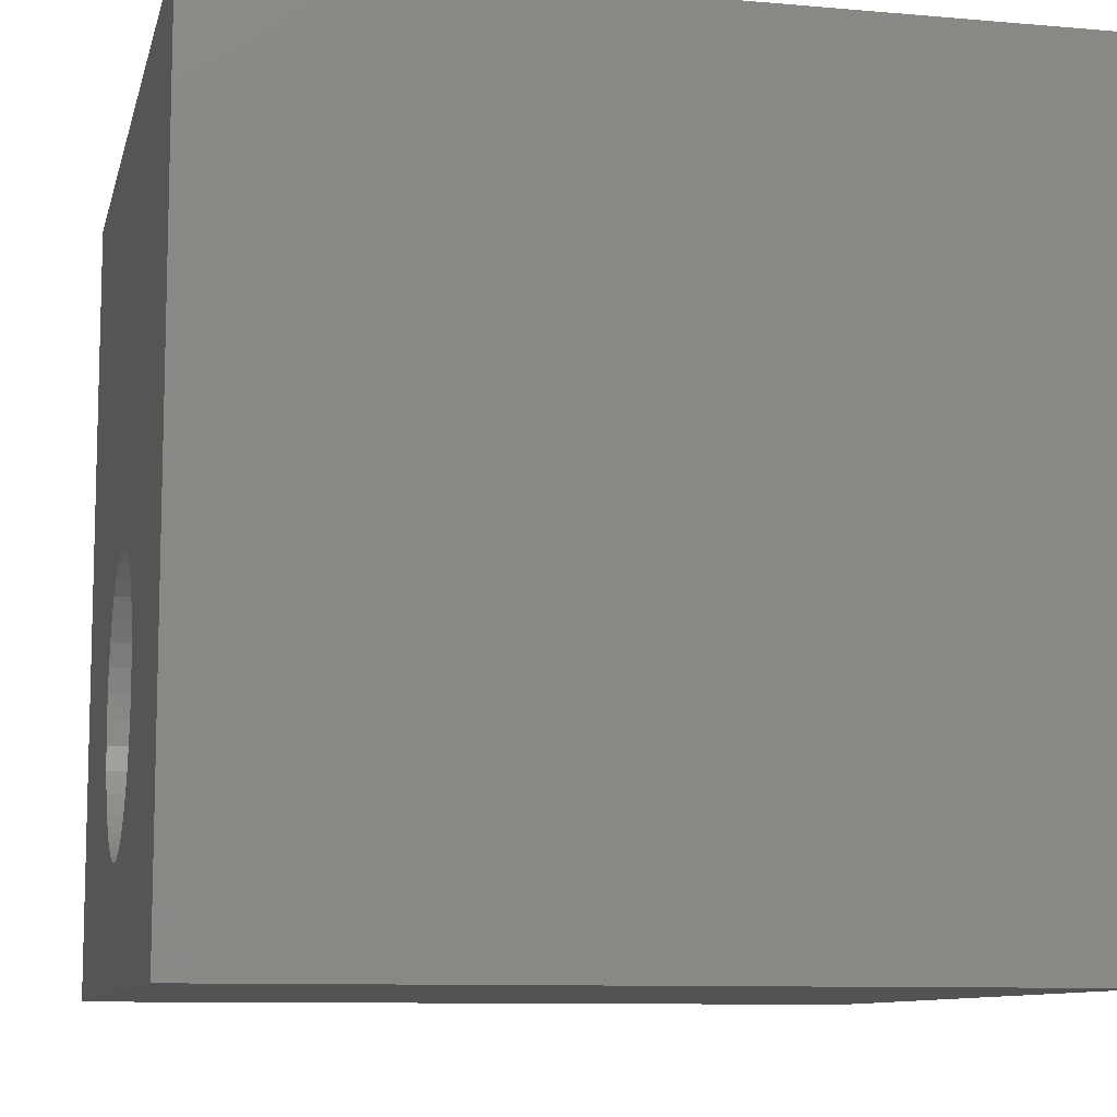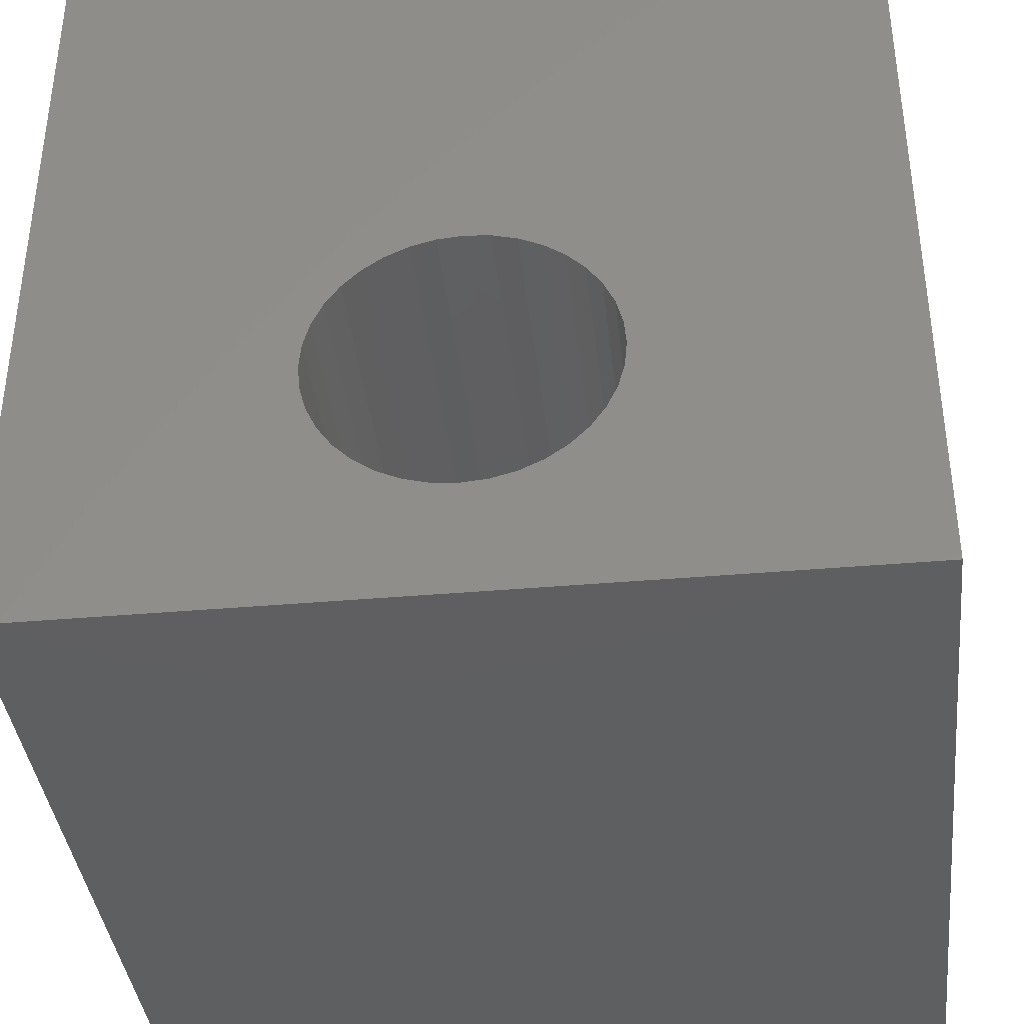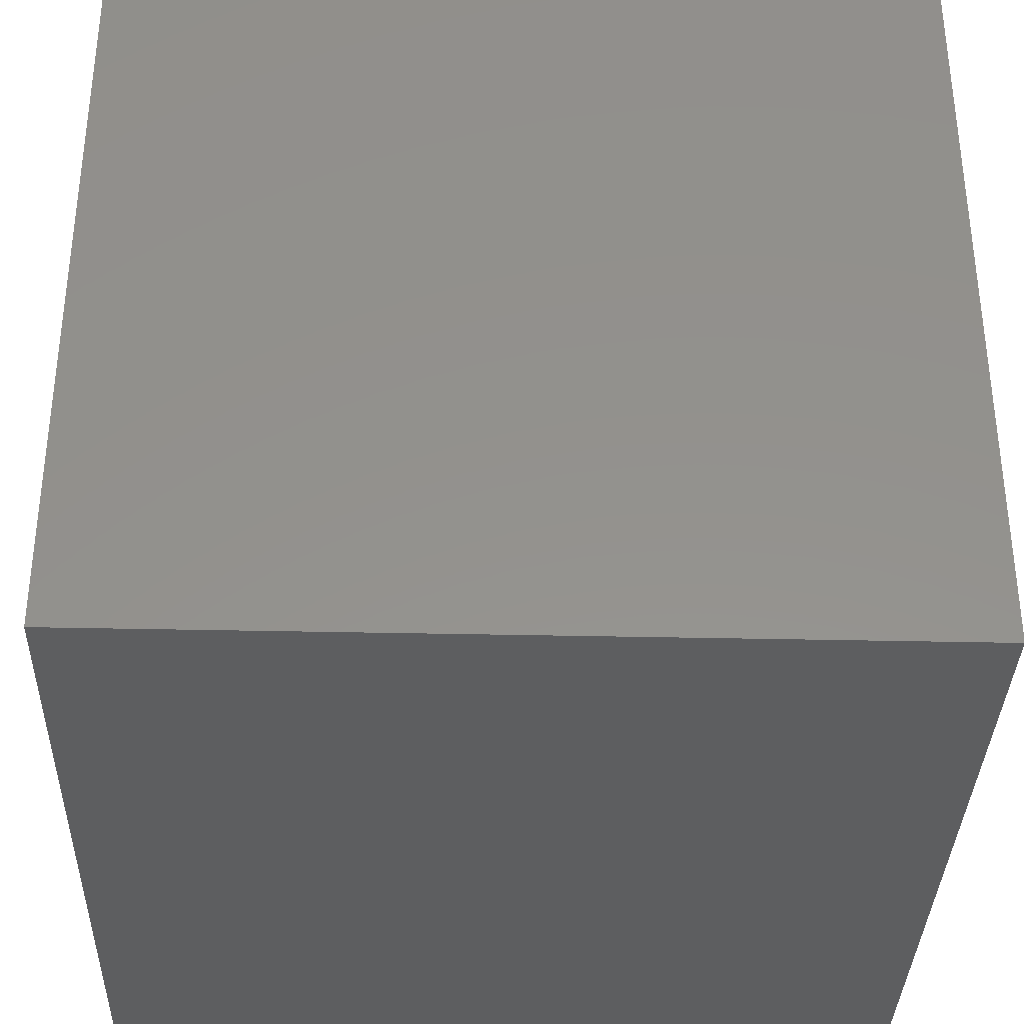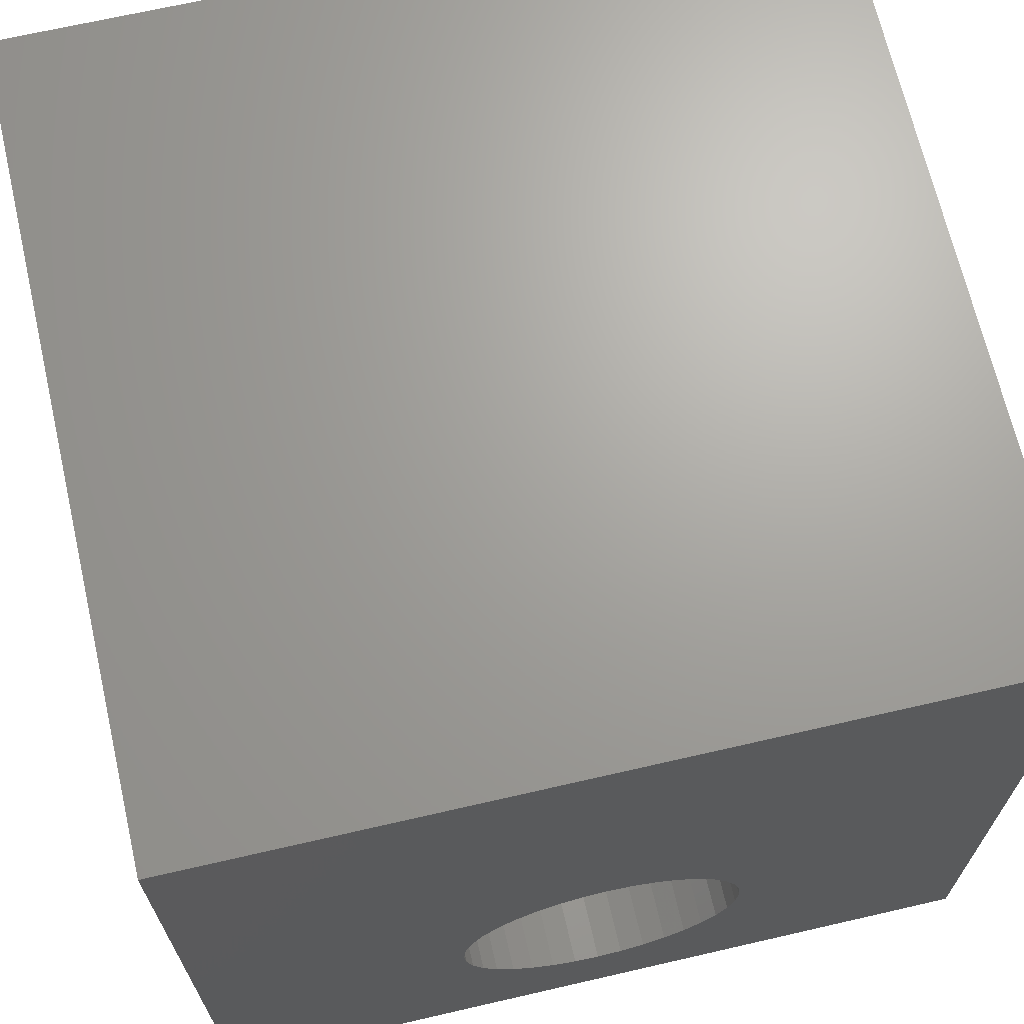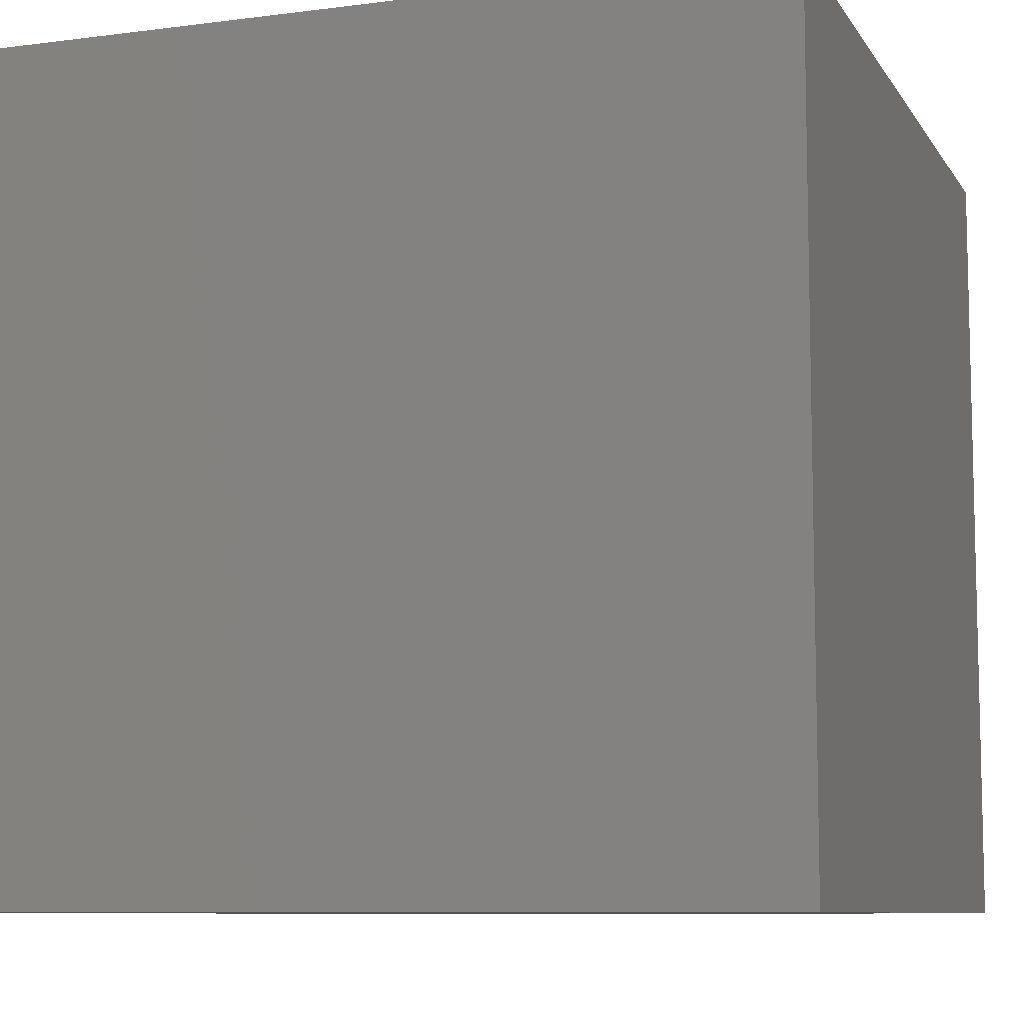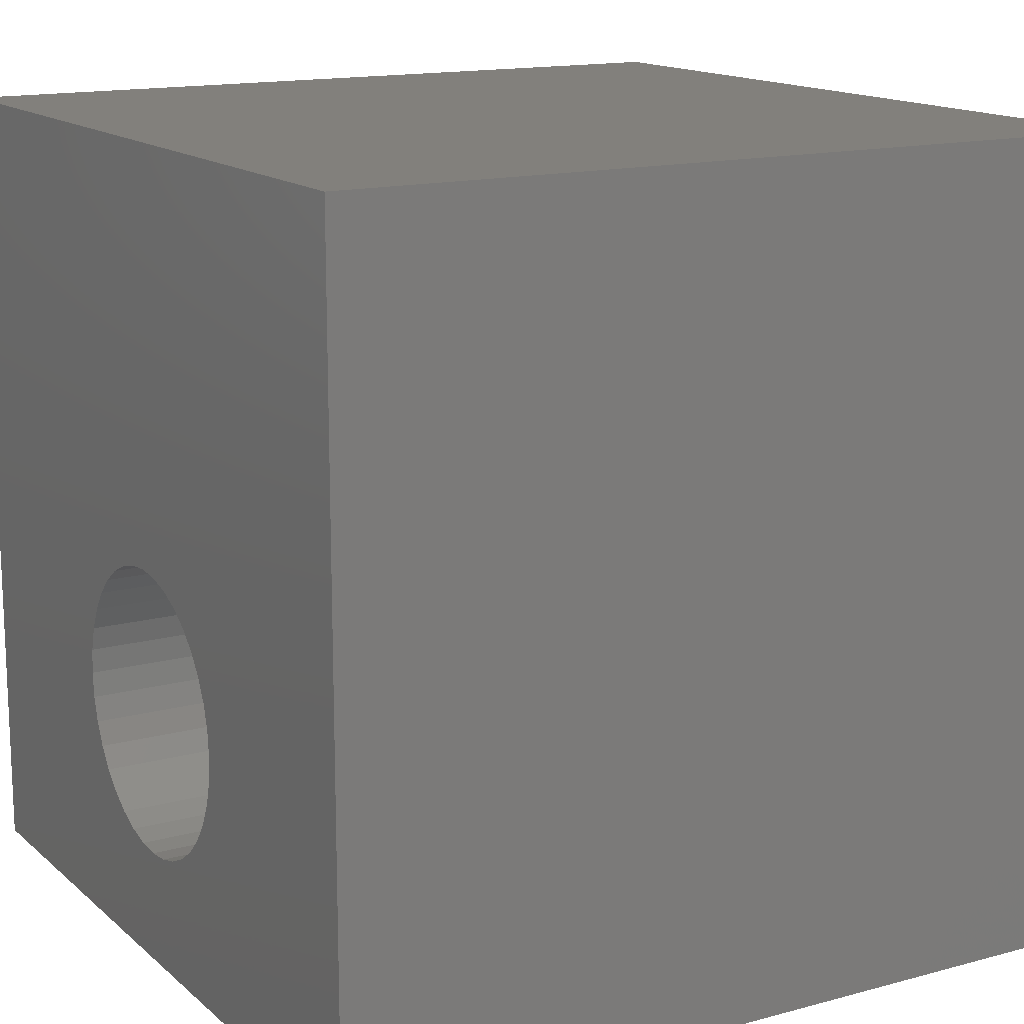
<metadata>
{"format":"stl","ext":"stl","renderer":"f3d","projection":"perspective","resolution":1024,"background":"white","views":[{"elev":-9.7,"azim":77.2,"up":"+Y"},{"elev":-38.6,"azim":6.3,"up":"+Y"},{"elev":-35.0,"azim":-1.7,"up":"+Z"},{"elev":68.0,"azim":-13.0,"up":"+Y"},{"elev":-8.7,"azim":109.3,"up":"+Y"},{"elev":14.8,"azim":59.8,"up":"+Y"}]}
</metadata>
<code>
# stl→obj: 80 verts, 156 faces
v 0 10 10
v 0 10 0
v 0 0 10
v 0 0 0
v 6.757 2.886 10
v 6.677 2.587 10
v 10 0 10
v 6.149 1.834 10
v 5.896 1.656 10
v 5.615 1.525 10
v 6.546 2.306 10
v 6.368 2.053 10
v 10 10 10
v 6.757 3.503 10
v 6.784 3.194 10
v 4.699 1.445 10
v 5.008 1.418 10
v 5.316 1.445 10
v 6.368 4.336 10
v 6.546 4.082 10
v 6.677 3.802 10
v 4.4 1.525 10
v 4.12 1.656 10
v 3.866 1.834 10
v 3.339 3.802 10
v 3.47 4.082 10
v 5.316 4.943 10
v 5.615 4.863 10
v 3.647 2.053 10
v 3.47 2.306 10
v 3.339 2.587 10
v 3.259 2.886 10
v 3.232 3.194 10
v 3.259 3.503 10
v 5.896 4.732 10
v 6.149 4.555 10
v 3.647 4.336 10
v 3.866 4.555 10
v 4.12 4.732 10
v 4.4 4.863 10
v 4.699 4.943 10
v 5.008 4.97 10
v 10 10 0
v 10 0 0
v 6.757 2.886 1.653
v 6.784 3.194 1.653
v 6.757 3.503 1.653
v 6.677 3.802 1.653
v 6.546 4.082 1.653
v 6.368 4.336 1.653
v 6.149 4.555 1.653
v 5.896 4.732 1.653
v 5.615 4.863 1.653
v 5.316 4.943 1.653
v 5.008 4.97 1.653
v 4.699 4.943 1.653
v 4.4 4.863 1.653
v 4.12 4.732 1.653
v 3.866 4.555 1.653
v 3.647 4.336 1.653
v 3.47 4.082 1.653
v 3.339 3.802 1.653
v 3.259 3.503 1.653
v 3.232 3.194 1.653
v 3.259 2.886 1.653
v 3.339 2.587 1.653
v 3.47 2.306 1.653
v 3.647 2.053 1.653
v 3.866 1.834 1.653
v 4.12 1.656 1.653
v 4.4 1.525 1.653
v 4.699 1.445 1.653
v 5.008 1.418 1.653
v 5.316 1.445 1.653
v 5.615 1.525 1.653
v 5.896 1.656 1.653
v 6.149 1.834 1.653
v 6.368 2.053 1.653
v 6.546 2.306 1.653
v 6.677 2.587 1.653
f 1 2 3
f 3 2 4
f 5 6 7
f 8 9 7
f 7 9 10
f 6 11 7
f 7 11 12
f 7 12 8
f 13 14 7
f 7 14 15
f 7 15 5
f 16 3 17
f 17 3 7
f 17 7 18
f 18 7 10
f 19 20 13
f 13 20 21
f 13 21 14
f 16 22 3
f 3 22 23
f 3 23 24
f 25 26 1
f 27 28 13
f 24 29 3
f 3 29 30
f 3 30 31
f 31 32 3
f 3 32 33
f 3 33 1
f 1 33 34
f 1 34 25
f 28 35 13
f 13 35 36
f 13 36 19
f 26 37 1
f 1 37 38
f 1 38 39
f 39 40 1
f 1 40 41
f 1 41 13
f 13 41 42
f 13 42 27
f 43 13 44
f 44 13 7
f 2 43 4
f 4 43 44
f 13 43 1
f 1 43 2
f 44 7 4
f 4 7 3
f 45 15 46
f 46 15 14
f 46 14 47
f 47 14 21
f 47 21 48
f 48 21 20
f 48 20 49
f 49 20 19
f 49 19 50
f 50 19 36
f 50 36 51
f 51 36 35
f 51 35 52
f 52 35 28
f 52 28 53
f 53 28 27
f 53 27 54
f 54 27 42
f 54 42 55
f 55 42 41
f 55 41 56
f 56 41 40
f 56 40 57
f 57 40 39
f 57 39 58
f 58 39 38
f 58 38 59
f 59 38 37
f 59 37 60
f 60 37 26
f 60 26 61
f 61 26 25
f 61 25 62
f 62 25 34
f 62 34 63
f 63 34 33
f 63 33 64
f 64 33 32
f 64 32 65
f 65 32 31
f 65 31 66
f 66 31 30
f 66 30 67
f 67 30 29
f 67 29 68
f 68 29 24
f 68 24 69
f 69 24 23
f 69 23 70
f 70 23 22
f 70 22 71
f 71 22 16
f 71 16 72
f 72 16 17
f 72 17 73
f 73 17 18
f 73 18 74
f 74 18 10
f 74 10 75
f 75 10 9
f 75 9 76
f 76 9 8
f 76 8 77
f 77 8 12
f 77 12 78
f 78 12 11
f 78 11 79
f 79 11 6
f 79 6 80
f 80 6 5
f 80 5 45
f 45 5 15
f 63 64 50
f 50 64 65
f 50 65 66
f 48 49 68
f 68 49 50
f 68 50 67
f 67 50 66
f 73 74 47
f 47 74 75
f 47 75 46
f 48 68 47
f 47 68 69
f 47 69 70
f 77 78 45
f 45 78 79
f 45 79 80
f 57 50 56
f 56 50 51
f 56 51 52
f 46 75 45
f 45 75 76
f 45 76 77
f 52 53 56
f 56 53 54
f 56 54 55
f 57 58 50
f 50 58 59
f 50 59 60
f 70 71 47
f 47 71 72
f 47 72 73
f 60 61 50
f 50 61 62
f 50 62 63

</code>
